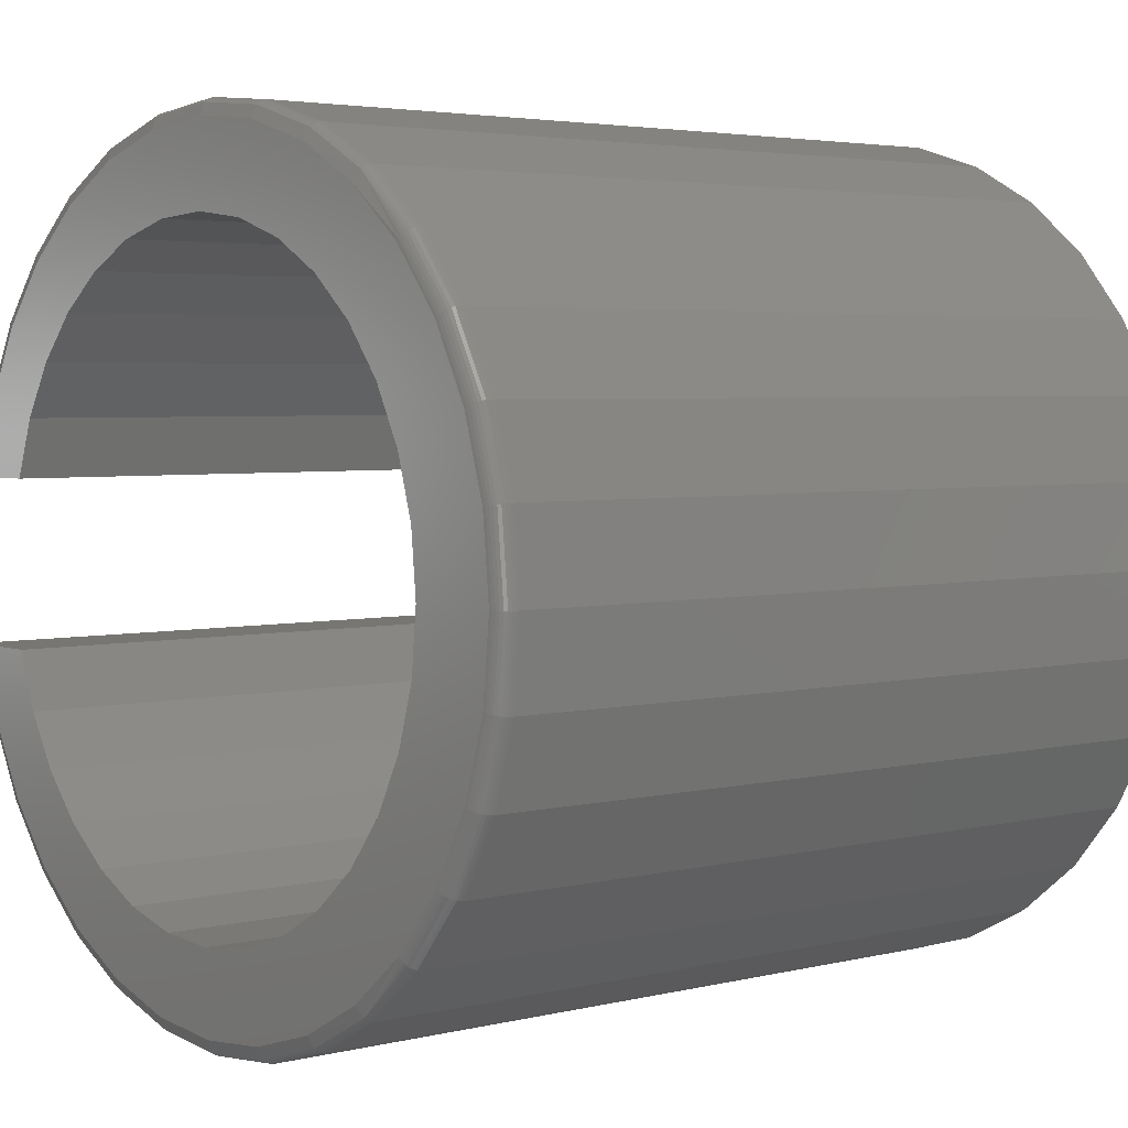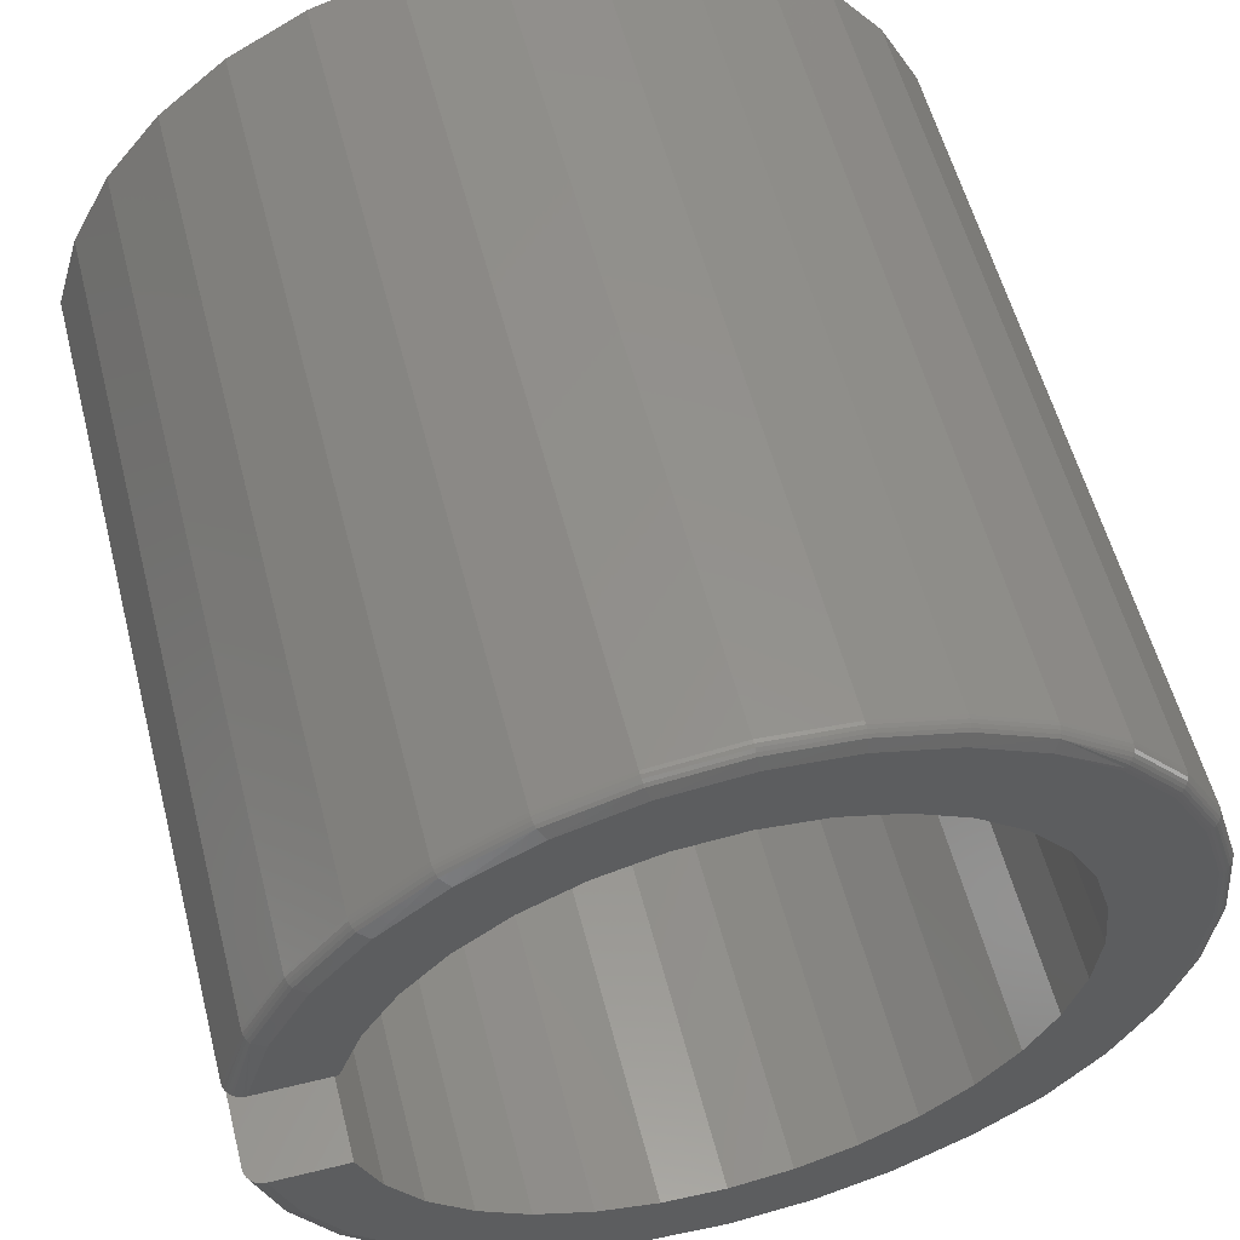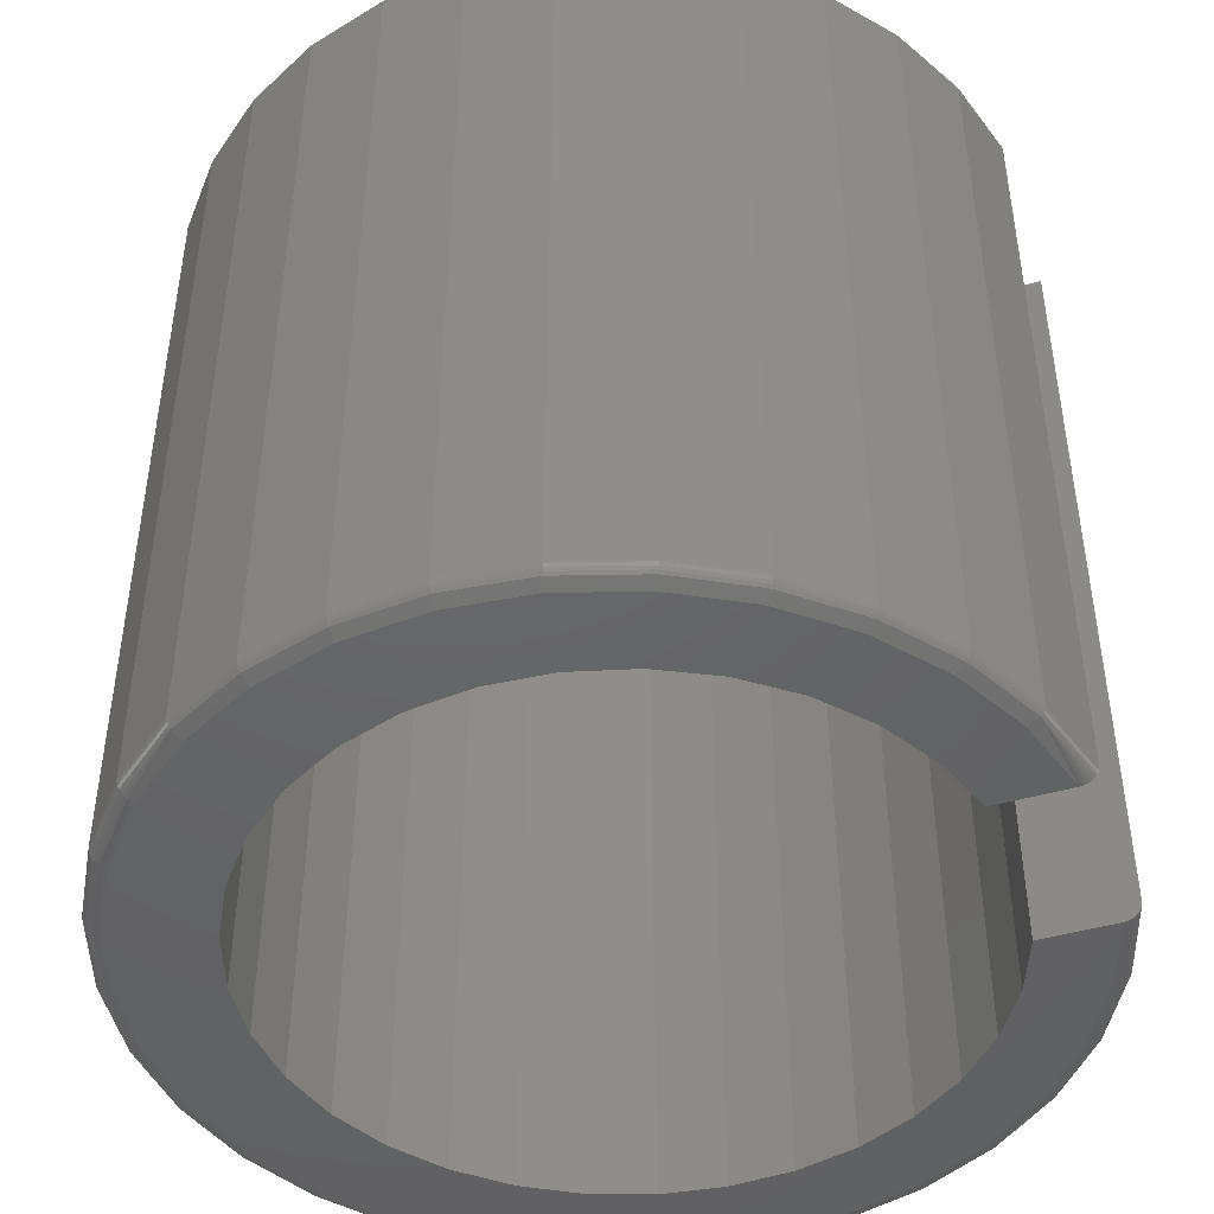
<metadata>
{"format":"stl","ext":"stl","renderer":"f3d","projection":"perspective","resolution":1024,"background":"white","views":[{"elev":3.6,"azim":-129.6,"up":"+Y"},{"elev":56.6,"azim":165.6,"up":"+Y"},{"elev":-46.2,"azim":18.0,"up":"+Z"}]}
</metadata>
<code>
# stl→obj: 316 verts, 628 faces
v -0.0168 -0.3001 0
v 0.04031 -0.2965 0
v 0.1879 -0.3143 0
v -0.07356 0.2885 0
v -0.1279 0.2704 0
v -0.2828 0.2616 0
v 0.04031 0.2922 0
v -0.0168 0.2958 0
v 0.1879 0.31 0
v 0.09569 0.2777 0
v -0.2264 0.3081 0
v -0.1621 0.3428 0
v 0.1233 0.3441 0
v -0.2264 -0.3124 0
v -0.2828 -0.2659 0
v -0.1279 -0.2747 0
v -0.07356 -0.2928 0
v 0.1233 -0.3483 0
v -0.1621 -0.3471 0
v 0.1932 -0.223 0
v 0.2317 -0.1807 0
v 0.2915 -0.2121 0
v 0.2614 -0.1318 0
v 0.3264 -0.1479 0
v 0.2812 -0.07812 0
v 0.3482 -0.07812 0
v 0.09569 -0.282 0
v 0.1473 -0.2572 0
v 0.2447 -0.2683 0
v -0.01953 0.3717 0
v 0.05324 0.3649 0
v -0.09223 0.3643 0
v -0.2213 0.2052 0
v -0.3291 0.2051 0
v -0.1777 0.2423 0
v -0.2997 0.05483 0
v -0.3846 0.0706 0
v -0.2834 0.1097 0
v -0.3634 0.1406 0
v -0.257 0.1604 0
v -0.257 -0.1647 0
v -0.3634 -0.1448 0
v -0.2834 -0.114 0
v -0.3846 -0.07487 0
v -0.2997 -0.05911 0
v -0.3917 -0.002138 0
v -0.3052 -0.002138 0
v -0.1777 -0.2466 0
v -0.3291 -0.2093 0
v -0.2213 -0.2095 0
v -0.01953 -0.376 0
v -0.09223 -0.3685 0
v 0.05324 -0.3692 0
v 0.2614 0.1275 0
v 0.2317 0.1764 0
v 0.3264 0.1436 0
v 0.1932 0.2188 0
v 0.2915 0.2078 0
v 0.1473 0.253 0
v 0.2447 0.264 0
v 0.2812 0.07385 0
v 0.3482 0.07385 0
v 0.364 -0.07812 0.01331
v 0.3625 -0.07812 0.008623
v 0.3641 -0.07812 0.01562
v 0.3634 -0.07812 0.01091
v 0.2812 -0.07812 0.75
v 0.3641 -0.07812 0.75
v 0.3555 -0.07812 0.001719
v 0.3532 -0.07812 0.000771
v 0.3507 -0.07812 0.0001933
v 0.3612 -0.07812 0.00651
v 0.3595 -0.07812 0.004625
v 0.3576 -0.07812 0.003015
v 0.342 -0.1512 0.01562
v 0.342 -0.1512 0.75
v 0.306 -0.2185 0.01562
v 0.306 -0.2185 0.75
v 0.2575 -0.2776 0.01562
v 0.2575 -0.2776 0.75
v 0.1985 -0.326 0.01562
v 0.1985 -0.326 0.75
v 0.1312 -0.362 0.01562
v 0.1312 -0.362 0.75
v 0.05812 -0.3841 0.01562
v 0.05812 -0.3841 0.75
v -0.01787 -0.3916 0.01562
v -0.01787 -0.3916 0.75
v -0.09385 -0.3841 0.01562
v -0.09385 -0.3841 0.75
v -0.1669 -0.362 0.01562
v -0.1669 -0.362 0.75
v -0.2343 -0.326 0.01562
v -0.2343 -0.326 0.75
v -0.2933 -0.2776 0.01562
v -0.2933 -0.2776 0.75
v -0.3417 -0.2185 0.01562
v -0.3417 -0.2185 0.75
v -0.3777 -0.1512 0.01562
v -0.3777 -0.1512 0.75
v -0.3999 -0.07812 0.01562
v -0.3999 -0.07812 0.75
v -0.4074 -0.002138 0.01562
v -0.4074 -0.002138 0.75
v -0.3999 0.07385 0.01562
v -0.3999 0.07385 0.75
v -0.3777 0.1469 0.01562
v -0.3777 0.1469 0.75
v -0.3417 0.2143 0.01562
v -0.3417 0.2143 0.75
v -0.2933 0.2733 0.01562
v -0.2933 0.2733 0.75
v -0.2343 0.3217 0.01562
v -0.2343 0.3217 0.75
v -0.1669 0.3577 0.01562
v -0.1669 0.3577 0.75
v -0.09385 0.3799 0.01562
v -0.09385 0.3799 0.75
v -0.01787 0.3874 0.01562
v -0.01787 0.3874 0.75
v 0.05812 0.3799 0.01562
v 0.05812 0.3799 0.75
v 0.1312 0.3577 0.01562
v 0.1312 0.3577 0.75
v 0.1985 0.3217 0.01562
v 0.1985 0.3217 0.75
v 0.2575 0.2733 0.01562
v 0.2575 0.2733 0.75
v 0.306 0.2143 0.01562
v 0.306 0.2143 0.75
v 0.342 0.1469 0.01562
v 0.342 0.1469 0.75
v 0.3641 0.07385 0.01562
v 0.3641 0.07385 0.75
v 0.3625 0.07385 0.008623
v 0.2812 0.07385 0.75
v 0.364 0.07385 0.01331
v 0.3634 0.07385 0.01091
v 0.3532 0.07385 0.000771
v 0.3576 0.07385 0.003015
v 0.3507 0.07385 0.0001933
v 0.3555 0.07385 0.001719
v 0.3595 0.07385 0.004625
v 0.3612 0.07385 0.00651
v 0.3022 0.2117 0.004576
v 0.2543 0.27 0.004576
v 0.196 0.3179 0.004576
v 0.1294 0.3535 0.004576
v 0.05723 0.3754 0.004576
v -0.01787 0.3828 0.004576
v -0.09296 0.3754 0.004576
v -0.1652 0.3535 0.004576
v -0.1652 -0.3578 0.004576
v -0.09296 -0.3797 0.004576
v -0.01787 -0.3871 0.004576
v 0.05723 -0.3797 0.004576
v 0.1294 -0.3578 0.004576
v 0.196 -0.3222 0.004576
v 0.2543 -0.2743 0.004576
v 0.3022 -0.216 0.004576
v 0.3417 -0.1511 0.01258
v 0.3409 -0.1507 0.009646
v 0.3395 -0.1502 0.006944
v 0.3417 0.1468 0.01258
v 0.3409 0.1465 0.009646
v 0.3395 0.1459 0.006944
v -0.2844 0.2644 0.0003002
v 0.3378 -0.1494 0.004576
v 0.3378 0.1452 0.004576
v -0.2317 0.3179 0.004576
v -0.2865 0.2665 0.001189
v -0.2884 0.2684 0.002633
v -0.29 0.27 0.004576
v -0.2317 -0.3222 0.004576
v -0.29 -0.2743 0.004576
v -0.2884 -0.2726 0.002633
v -0.2865 -0.2707 0.001189
v -0.2844 -0.2687 0.0003002
v 0.3057 0.2141 0.01258
v 0.305 0.2136 0.009646
v 0.3038 0.2128 0.006944
v 0.2573 0.2731 0.01258
v 0.2567 0.2724 0.009646
v 0.2557 0.2714 0.006944
v 0.1984 0.3215 0.01258
v 0.1979 0.3207 0.009646
v 0.1971 0.3195 0.006944
v 0.1311 0.3574 0.01258
v 0.1307 0.3566 0.009646
v 0.1302 0.3553 0.006944
v 0.05806 0.3796 0.01258
v 0.05789 0.3787 0.009646
v 0.05761 0.3773 0.006944
v -0.01787 0.3871 0.01258
v -0.01787 0.3862 0.009646
v -0.01787 0.3847 0.006944
v -0.0938 0.3796 0.01258
v -0.09362 0.3787 0.009646
v -0.09334 0.3773 0.006944
v -0.1668 0.3574 0.01258
v -0.1665 0.3566 0.009646
v -0.1659 0.3553 0.006944
v -0.2341 0.3215 0.01258
v -0.2336 0.3207 0.009646
v -0.2328 0.3195 0.006944
v -0.2931 0.2731 0.01258
v -0.2924 0.2724 0.009646
v -0.2914 0.2714 0.006944
v -0.3415 0.2141 0.01258
v -0.3407 0.2136 0.009646
v -0.3395 0.2128 0.006944
v -0.3379 0.2117 0.004576
v -0.3359 0.2104 0.002633
v -0.3337 0.2089 0.001189
v -0.3313 0.2073 0.0003002
v -0.3774 0.1468 0.01258
v -0.3766 0.1465 0.009646
v -0.3753 0.1459 0.006944
v -0.3735 0.1452 0.004576
v -0.3713 0.1443 0.002633
v -0.3688 0.1432 0.001189
v -0.3661 0.1421 0.0003002
v -0.3996 0.07379 0.01258
v -0.3987 0.07362 0.009646
v -0.3973 0.07333 0.006944
v -0.3954 0.07296 0.004576
v -0.3931 0.07249 0.002633
v -0.3904 0.07197 0.001189
v -0.3875 0.0714 0.0003002
v -0.4071 -0.002138 0.01258
v -0.4062 -0.002138 0.009646
v -0.4047 -0.002138 0.006944
v -0.4028 -0.002138 0.004576
v -0.4004 -0.002138 0.002633
v -0.3977 -0.002138 0.001189
v -0.3948 -0.002138 0.0003002
v -0.3996 -0.07807 0.01258
v -0.3987 -0.07789 0.009646
v -0.3973 -0.07761 0.006944
v -0.3954 -0.07723 0.004576
v -0.3931 -0.07677 0.002633
v -0.3904 -0.07624 0.001189
v -0.3875 -0.07567 0.0003002
v -0.3774 -0.1511 0.01258
v -0.3766 -0.1507 0.009646
v -0.3753 -0.1502 0.006944
v -0.3735 -0.1494 0.004576
v -0.3713 -0.1485 0.002633
v -0.3688 -0.1475 0.001189
v -0.3661 -0.1464 0.0003002
v -0.3415 -0.2184 0.01258
v -0.3407 -0.2179 0.009646
v -0.3395 -0.2171 0.006944
v -0.3379 -0.216 0.004576
v -0.3359 -0.2147 0.002633
v -0.3337 -0.2132 0.001189
v -0.3313 -0.2115 0.0003002
v -0.2931 -0.2773 0.01258
v -0.2924 -0.2767 0.009646
v -0.2914 -0.2757 0.006944
v -0.2341 -0.3257 0.01258
v -0.2336 -0.325 0.009646
v -0.2328 -0.3238 0.006944
v -0.1668 -0.3617 0.01258
v -0.1665 -0.3609 0.009646
v -0.1659 -0.3596 0.006944
v -0.0938 -0.3839 0.01258
v -0.09362 -0.383 0.009646
v -0.09334 -0.3816 0.006944
v -0.01787 -0.3913 0.01258
v -0.01787 -0.3904 0.009646
v -0.01787 -0.389 0.006944
v 0.05806 -0.3839 0.01258
v 0.05789 -0.383 0.009646
v 0.05761 -0.3816 0.006944
v 0.1311 -0.3617 0.01258
v 0.1307 -0.3609 0.009646
v 0.1302 -0.3596 0.006944
v 0.1984 -0.3257 0.01258
v 0.1979 -0.325 0.009646
v 0.1971 -0.3238 0.006944
v 0.2573 -0.2773 0.01258
v 0.2567 -0.2767 0.009646
v 0.2557 -0.2757 0.006944
v 0.3057 -0.2184 0.01258
v 0.305 -0.2179 0.009646
v 0.3038 -0.2171 0.006944
v 0.09569 -0.282 0.75
v 0.04031 -0.2965 0.75
v -0.0168 -0.3001 0.75
v -0.1777 0.2423 0.75
v -0.2213 0.2052 0.75
v -0.0168 0.2958 0.75
v 0.04031 0.2922 0.75
v 0.09569 0.2777 0.75
v -0.07356 0.2885 0.75
v 0.2614 -0.1318 0.75
v 0.2317 -0.1807 0.75
v 0.1932 -0.223 0.75
v 0.1473 -0.2572 0.75
v -0.1279 0.2704 0.75
v -0.257 0.1604 0.75
v -0.2834 0.1097 0.75
v -0.2997 0.05483 0.75
v -0.3052 -0.002138 0.75
v -0.2997 -0.05911 0.75
v -0.2834 -0.114 0.75
v -0.257 -0.1647 0.75
v -0.2213 -0.2095 0.75
v -0.1777 -0.2466 0.75
v -0.1279 -0.2747 0.75
v -0.07356 -0.2928 0.75
v 0.1473 0.253 0.75
v 0.1932 0.2188 0.75
v 0.2317 0.1764 0.75
v 0.2614 0.1275 0.75
f 1 2 3
f 4 5 6
f 7 8 9
f 10 7 9
f 11 12 13
f 11 13 9
f 11 9 8
f 11 8 4
f 11 4 6
f 14 15 16
f 14 16 17
f 14 17 1
f 14 1 3
f 14 3 18
f 14 18 19
f 20 21 22
f 22 21 23
f 22 23 24
f 24 23 25
f 24 25 26
f 2 27 3
f 3 27 28
f 3 28 29
f 29 28 20
f 29 20 22
f 30 31 32
f 32 31 13
f 32 13 12
f 33 34 35
f 35 34 6
f 35 6 5
f 36 37 38
f 38 37 39
f 38 39 40
f 40 39 34
f 40 34 33
f 41 42 43
f 43 42 44
f 43 44 45
f 45 44 46
f 45 46 47
f 47 46 37
f 47 37 36
f 16 15 48
f 48 15 49
f 48 49 50
f 50 49 42
f 50 42 41
f 51 52 53
f 53 52 19
f 53 19 18
f 54 55 56
f 56 55 57
f 56 57 58
f 58 57 59
f 58 59 60
f 60 59 10
f 60 10 9
f 54 56 61
f 61 56 62
f 63 64 65
f 63 66 64
f 67 68 65
f 67 65 64
f 67 64 25
f 69 70 71
f 69 71 26
f 69 26 25
f 25 64 72
f 25 72 73
f 25 73 74
f 25 74 69
f 65 68 75
f 75 68 76
f 75 76 77
f 77 76 78
f 77 78 79
f 79 78 80
f 79 80 81
f 81 80 82
f 81 82 83
f 83 82 84
f 83 84 85
f 85 84 86
f 85 86 87
f 87 86 88
f 87 88 89
f 89 88 90
f 89 90 91
f 91 90 92
f 91 92 93
f 93 92 94
f 93 94 95
f 95 94 96
f 95 96 97
f 97 96 98
f 97 98 99
f 99 98 100
f 99 100 101
f 101 100 102
f 101 102 103
f 103 102 104
f 103 104 105
f 105 104 106
f 105 106 107
f 107 106 108
f 107 108 109
f 109 108 110
f 109 110 111
f 111 110 112
f 111 112 113
f 113 112 114
f 113 114 115
f 115 114 116
f 115 116 117
f 117 116 118
f 117 118 119
f 119 118 120
f 119 120 121
f 121 120 122
f 121 122 123
f 123 122 124
f 123 124 125
f 125 124 126
f 125 126 127
f 127 126 128
f 127 128 129
f 129 128 130
f 129 130 131
f 131 130 132
f 131 132 133
f 133 132 134
f 135 133 136
f 133 134 136
f 135 137 133
f 138 137 135
f 139 140 141
f 142 140 139
f 62 141 140
f 62 140 143
f 62 143 144
f 62 144 135
f 62 135 136
f 62 136 61
f 58 145 56
f 60 146 58
f 9 147 60
f 13 148 9
f 31 149 13
f 30 150 31
f 32 151 30
f 12 152 32
f 52 153 19
f 51 154 52
f 53 155 51
f 18 156 53
f 3 157 18
f 29 158 3
f 22 159 29
f 24 160 22
f 161 162 66
f 66 162 64
f 64 162 163
f 64 163 72
f 164 138 165
f 138 135 165
f 166 165 135
f 166 135 144
f 167 11 6
f 168 160 24
f 168 24 26
f 168 26 71
f 168 71 70
f 168 70 69
f 168 69 74
f 168 74 73
f 168 73 72
f 168 72 163
f 169 166 144
f 169 144 143
f 169 143 140
f 169 140 142
f 169 142 139
f 169 139 141
f 169 141 62
f 169 62 56
f 169 56 145
f 170 152 12
f 170 12 11
f 170 11 167
f 170 167 171
f 170 171 172
f 170 172 173
f 174 175 176
f 174 176 177
f 174 177 178
f 174 178 15
f 174 15 14
f 174 14 19
f 174 19 153
f 65 75 63
f 63 75 161
f 63 161 66
f 131 133 164
f 164 133 137
f 164 137 138
f 129 131 179
f 179 131 164
f 179 164 180
f 180 164 165
f 180 165 181
f 181 165 166
f 181 166 145
f 145 166 169
f 127 129 182
f 182 129 179
f 182 179 183
f 183 179 180
f 183 180 184
f 184 180 181
f 184 181 146
f 146 181 145
f 146 145 58
f 125 127 185
f 185 127 182
f 185 182 186
f 186 182 183
f 186 183 187
f 187 183 184
f 187 184 147
f 147 184 146
f 147 146 60
f 123 125 188
f 188 125 185
f 188 185 189
f 189 185 186
f 189 186 190
f 190 186 187
f 190 187 148
f 148 187 147
f 148 147 9
f 121 123 191
f 191 123 188
f 191 188 192
f 192 188 189
f 192 189 193
f 193 189 190
f 193 190 149
f 149 190 148
f 149 148 13
f 119 121 194
f 194 121 191
f 194 191 195
f 195 191 192
f 195 192 196
f 196 192 193
f 196 193 150
f 150 193 149
f 150 149 31
f 117 119 197
f 197 119 194
f 197 194 198
f 198 194 195
f 198 195 199
f 199 195 196
f 199 196 151
f 151 196 150
f 151 150 30
f 115 117 200
f 200 117 197
f 200 197 201
f 201 197 198
f 201 198 202
f 202 198 199
f 202 199 152
f 152 199 151
f 152 151 32
f 113 115 203
f 203 115 200
f 203 200 204
f 204 200 201
f 204 201 205
f 205 201 202
f 205 202 170
f 170 202 152
f 111 113 206
f 206 113 203
f 206 203 207
f 207 203 204
f 207 204 208
f 208 204 205
f 208 205 173
f 173 205 170
f 109 111 209
f 209 111 206
f 209 206 210
f 210 206 207
f 210 207 211
f 211 207 208
f 211 208 212
f 212 208 173
f 212 173 213
f 213 173 172
f 213 172 214
f 214 172 171
f 214 171 215
f 215 171 167
f 215 167 34
f 34 167 6
f 107 109 216
f 216 109 209
f 216 209 217
f 217 209 210
f 217 210 218
f 218 210 211
f 218 211 219
f 219 211 212
f 219 212 220
f 220 212 213
f 220 213 221
f 221 213 214
f 221 214 222
f 222 214 215
f 222 215 39
f 39 215 34
f 105 107 223
f 223 107 216
f 223 216 224
f 224 216 217
f 224 217 225
f 225 217 218
f 225 218 226
f 226 218 219
f 226 219 227
f 227 219 220
f 227 220 228
f 228 220 221
f 228 221 229
f 229 221 222
f 229 222 37
f 37 222 39
f 103 105 230
f 230 105 223
f 230 223 231
f 231 223 224
f 231 224 232
f 232 224 225
f 232 225 233
f 233 225 226
f 233 226 234
f 234 226 227
f 234 227 235
f 235 227 228
f 235 228 236
f 236 228 229
f 236 229 46
f 46 229 37
f 101 103 237
f 237 103 230
f 237 230 238
f 238 230 231
f 238 231 239
f 239 231 232
f 239 232 240
f 240 232 233
f 240 233 241
f 241 233 234
f 241 234 242
f 242 234 235
f 242 235 243
f 243 235 236
f 243 236 44
f 44 236 46
f 99 101 244
f 244 101 237
f 244 237 245
f 245 237 238
f 245 238 246
f 246 238 239
f 246 239 247
f 247 239 240
f 247 240 248
f 248 240 241
f 248 241 249
f 249 241 242
f 249 242 250
f 250 242 243
f 250 243 42
f 42 243 44
f 97 99 251
f 251 99 244
f 251 244 252
f 252 244 245
f 252 245 253
f 253 245 246
f 253 246 254
f 254 246 247
f 254 247 255
f 255 247 248
f 255 248 256
f 256 248 249
f 256 249 257
f 257 249 250
f 257 250 49
f 49 250 42
f 95 97 258
f 258 97 251
f 258 251 259
f 259 251 252
f 259 252 260
f 260 252 253
f 260 253 175
f 175 253 254
f 175 254 176
f 176 254 255
f 176 255 177
f 177 255 256
f 177 256 178
f 178 256 257
f 178 257 15
f 15 257 49
f 93 95 261
f 261 95 258
f 261 258 262
f 262 258 259
f 262 259 263
f 263 259 260
f 263 260 174
f 174 260 175
f 91 93 264
f 264 93 261
f 264 261 265
f 265 261 262
f 265 262 266
f 266 262 263
f 266 263 153
f 153 263 174
f 89 91 267
f 267 91 264
f 267 264 268
f 268 264 265
f 268 265 269
f 269 265 266
f 269 266 154
f 154 266 153
f 154 153 52
f 87 89 270
f 270 89 267
f 270 267 271
f 271 267 268
f 271 268 272
f 272 268 269
f 272 269 155
f 155 269 154
f 155 154 51
f 85 87 273
f 273 87 270
f 273 270 274
f 274 270 271
f 274 271 275
f 275 271 272
f 275 272 156
f 156 272 155
f 156 155 53
f 83 85 276
f 276 85 273
f 276 273 277
f 277 273 274
f 277 274 278
f 278 274 275
f 278 275 157
f 157 275 156
f 157 156 18
f 81 83 279
f 279 83 276
f 279 276 280
f 280 276 277
f 280 277 281
f 281 277 278
f 281 278 158
f 158 278 157
f 158 157 3
f 79 81 282
f 282 81 279
f 282 279 283
f 283 279 280
f 283 280 284
f 284 280 281
f 284 281 159
f 159 281 158
f 159 158 29
f 77 79 285
f 285 79 282
f 285 282 286
f 286 282 283
f 286 283 287
f 287 283 284
f 287 284 160
f 160 284 159
f 160 159 22
f 75 77 161
f 161 77 285
f 161 285 162
f 162 285 286
f 162 286 163
f 163 286 287
f 163 287 168
f 168 287 160
f 82 80 288
f 82 288 289
f 82 289 290
f 291 110 292
f 290 94 82
f 126 293 294
f 126 294 295
f 114 112 296
f 114 296 293
f 114 293 126
f 114 126 124
f 114 124 116
f 68 67 76
f 76 67 297
f 76 297 78
f 78 297 298
f 78 298 299
f 78 299 80
f 80 299 300
f 80 300 288
f 116 124 118
f 118 124 122
f 118 122 120
f 110 291 112
f 112 291 301
f 112 301 296
f 292 110 302
f 302 110 108
f 302 108 303
f 303 108 106
f 303 106 304
f 304 106 305
f 305 106 104
f 305 104 306
f 306 104 102
f 306 102 307
f 307 102 100
f 307 100 308
f 308 100 309
f 309 100 98
f 309 98 310
f 310 98 96
f 310 96 311
f 311 96 312
f 312 96 94
f 312 94 290
f 82 94 84
f 84 94 92
f 84 92 86
f 86 92 90
f 86 90 88
f 126 295 128
f 128 295 313
f 128 313 130
f 130 313 314
f 130 314 132
f 132 314 315
f 132 315 316
f 316 136 132
f 132 136 134
f 47 306 45
f 45 306 307
f 45 307 43
f 43 307 308
f 43 308 41
f 41 308 309
f 41 309 50
f 50 309 310
f 50 310 48
f 48 310 311
f 48 311 16
f 16 311 312
f 16 312 17
f 17 312 290
f 17 290 1
f 1 290 289
f 1 289 2
f 2 289 288
f 2 288 27
f 27 288 300
f 27 300 28
f 28 300 299
f 28 299 20
f 20 299 298
f 20 298 21
f 21 298 297
f 21 297 23
f 23 297 67
f 23 67 25
f 306 47 305
f 305 47 36
f 305 36 304
f 304 36 38
f 304 38 303
f 303 38 40
f 303 40 302
f 302 40 33
f 302 33 292
f 292 33 35
f 292 35 291
f 291 35 5
f 291 5 301
f 301 5 4
f 301 4 296
f 296 4 8
f 296 8 293
f 293 8 7
f 293 7 294
f 294 7 10
f 294 10 295
f 295 10 59
f 295 59 313
f 313 59 57
f 313 57 314
f 314 57 55
f 314 55 315
f 315 55 54
f 315 54 316
f 316 54 61
f 316 61 136

</code>
